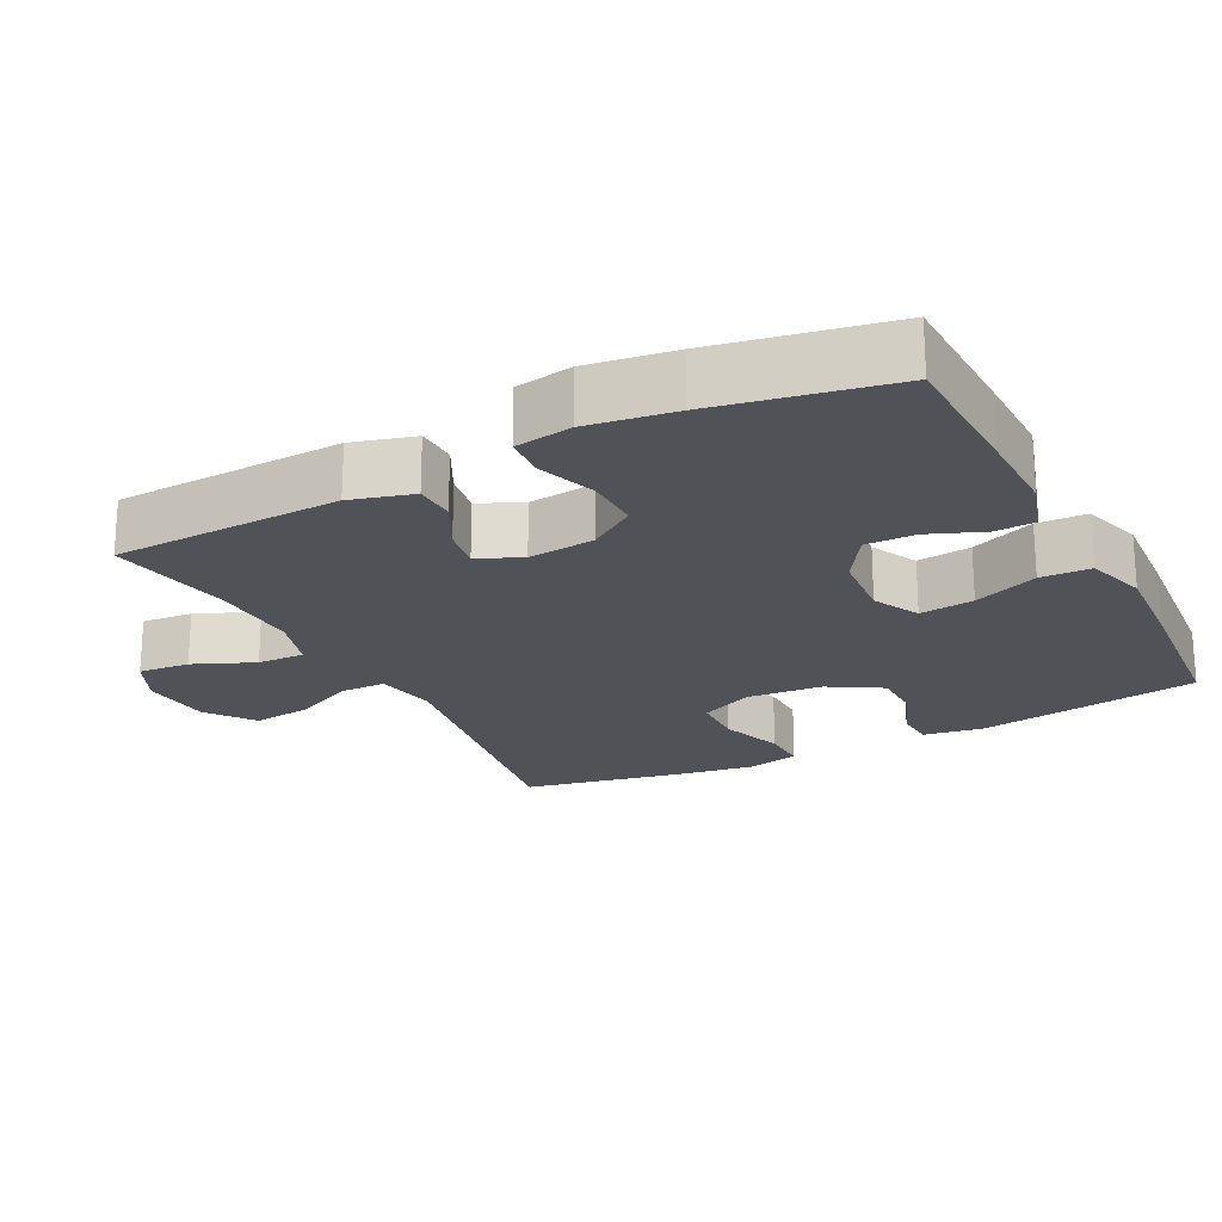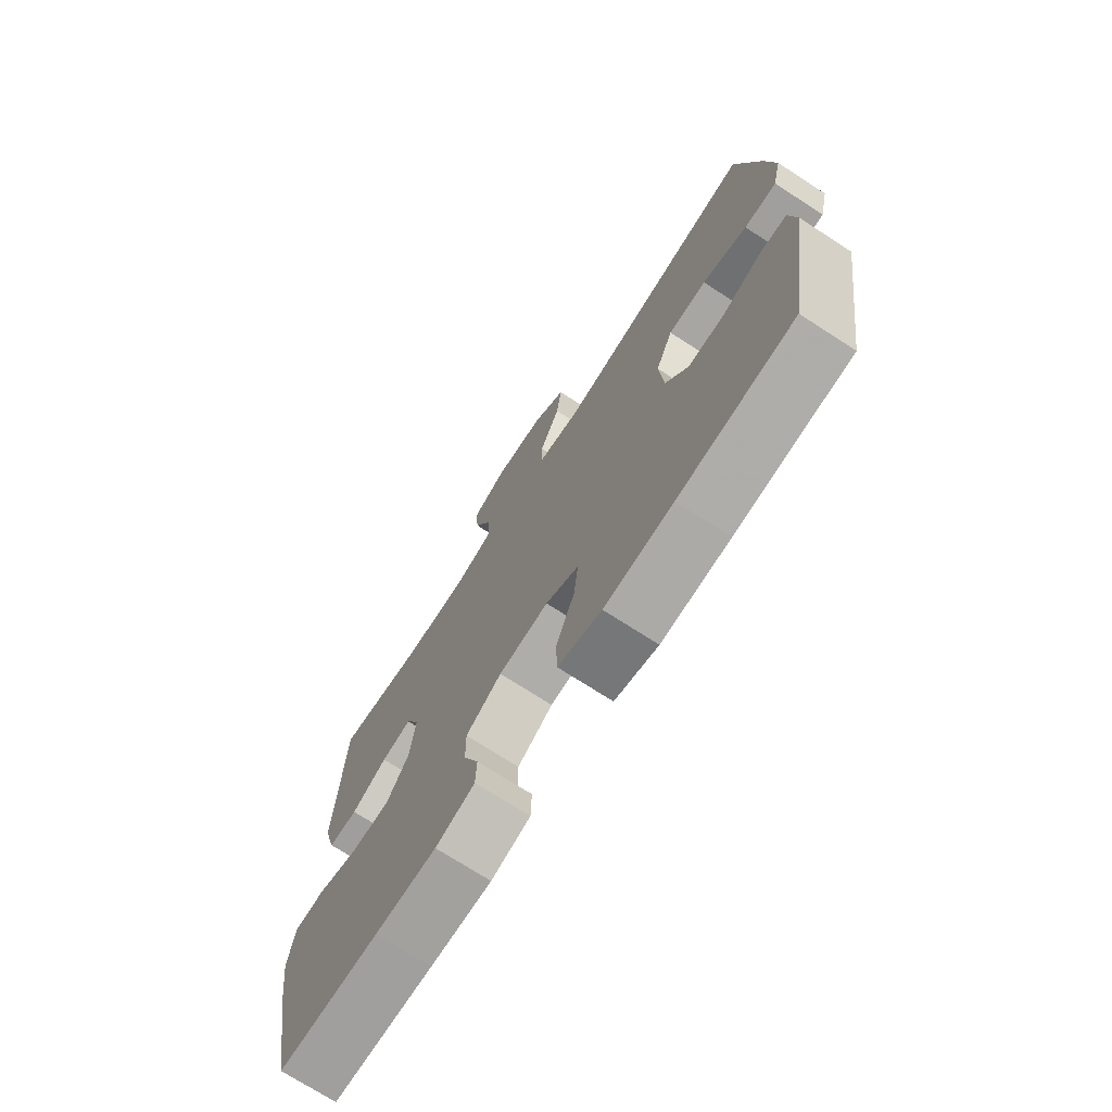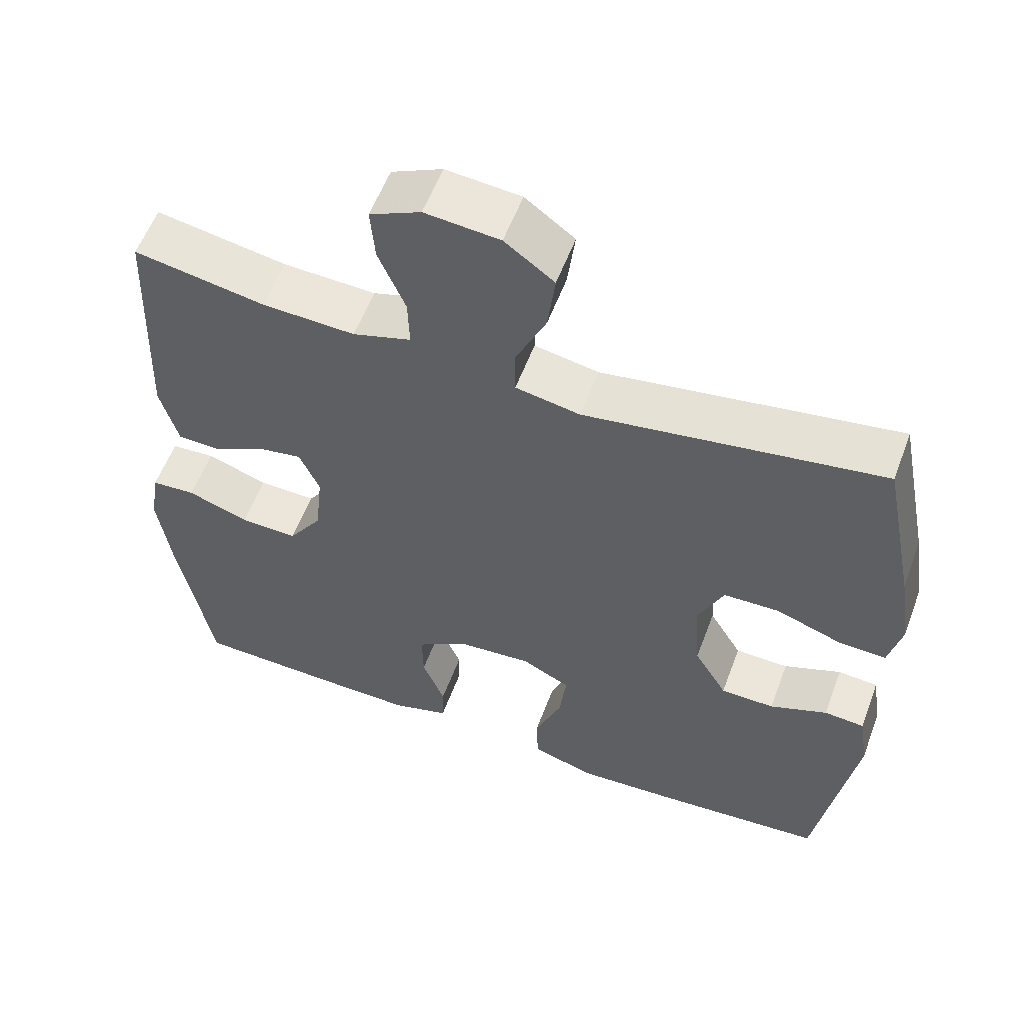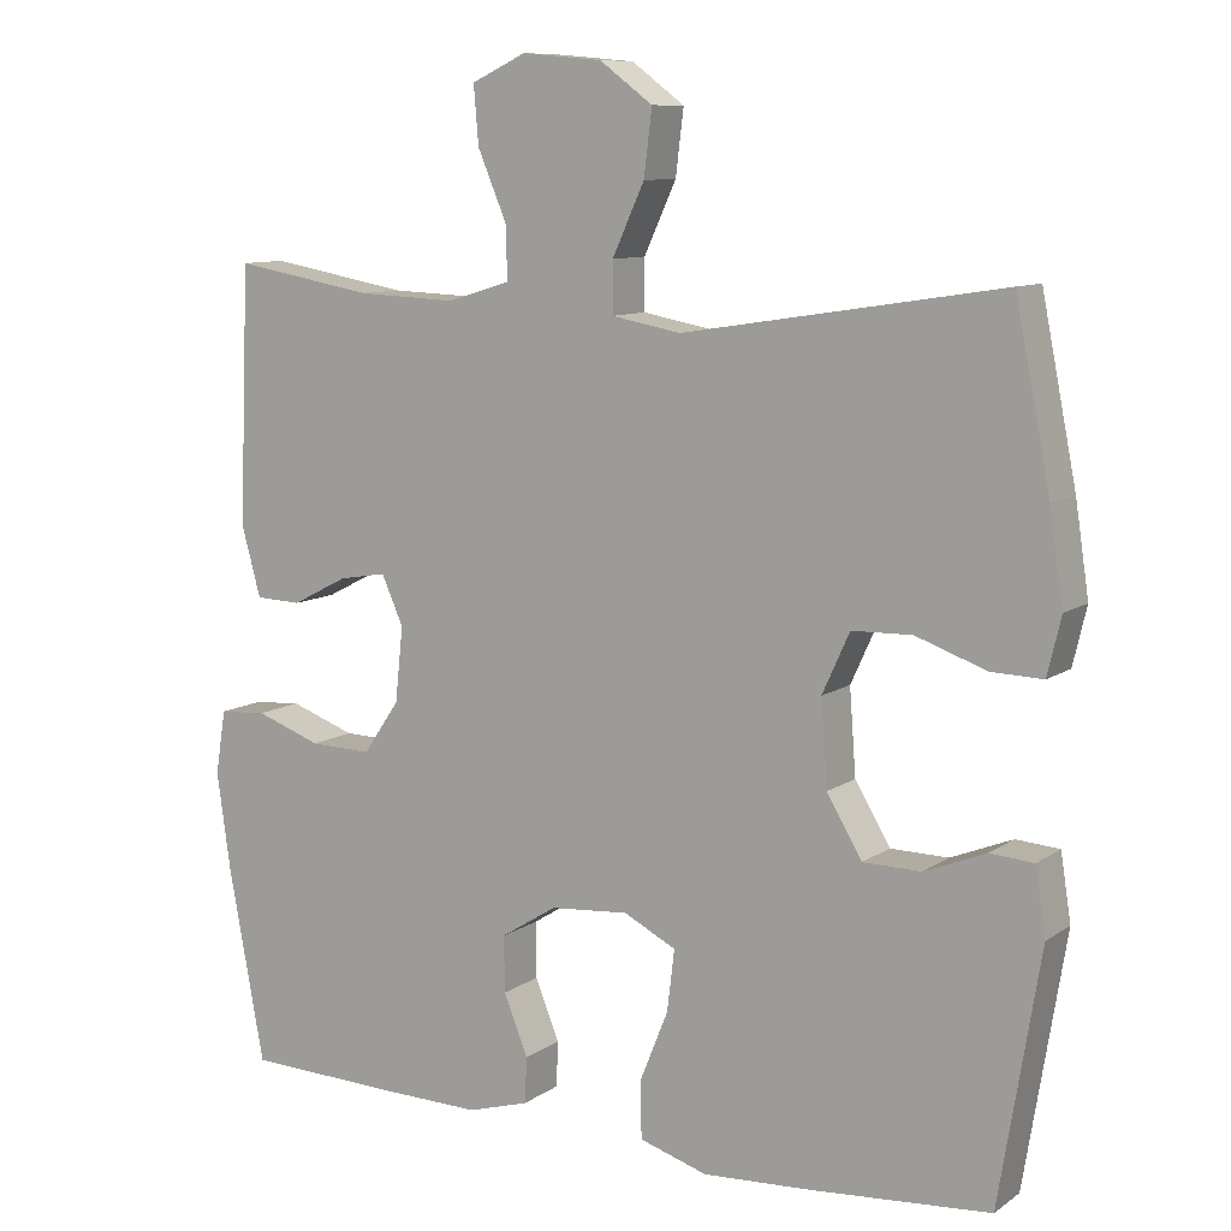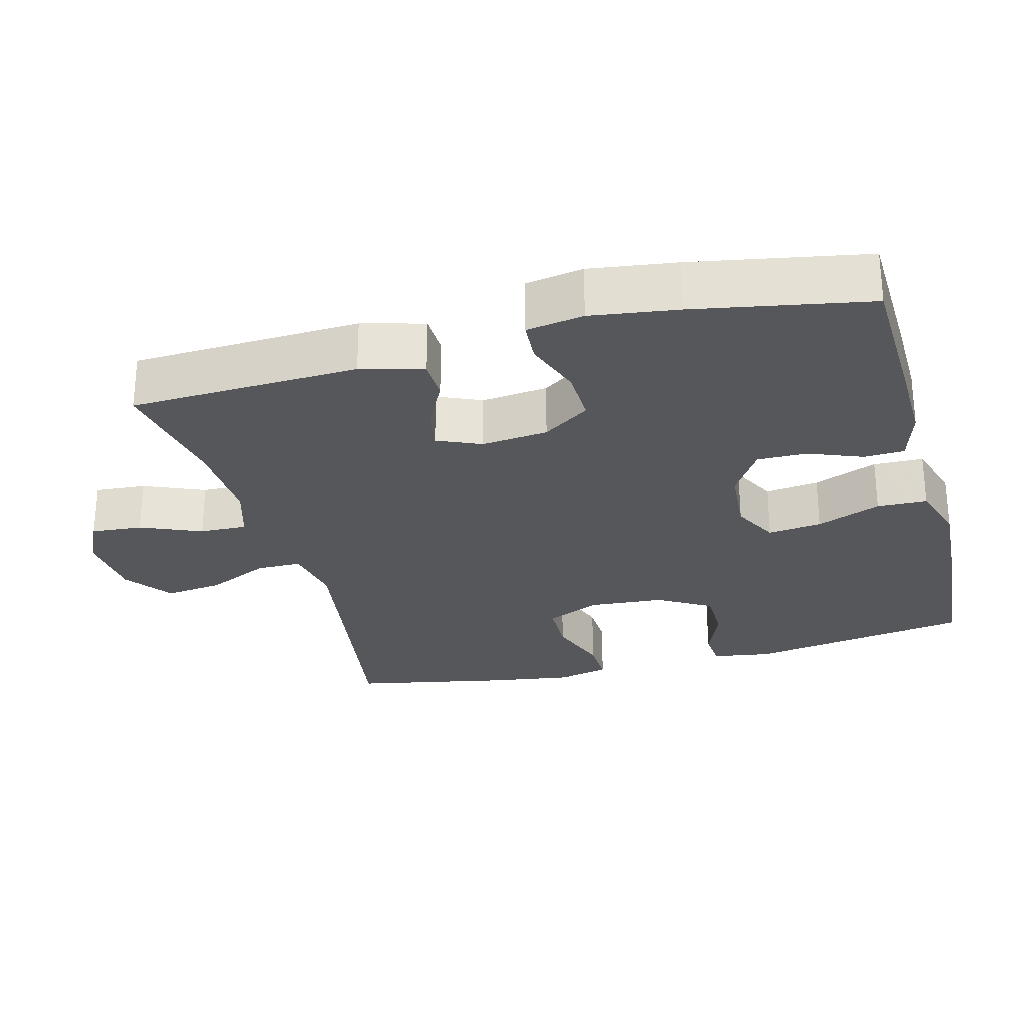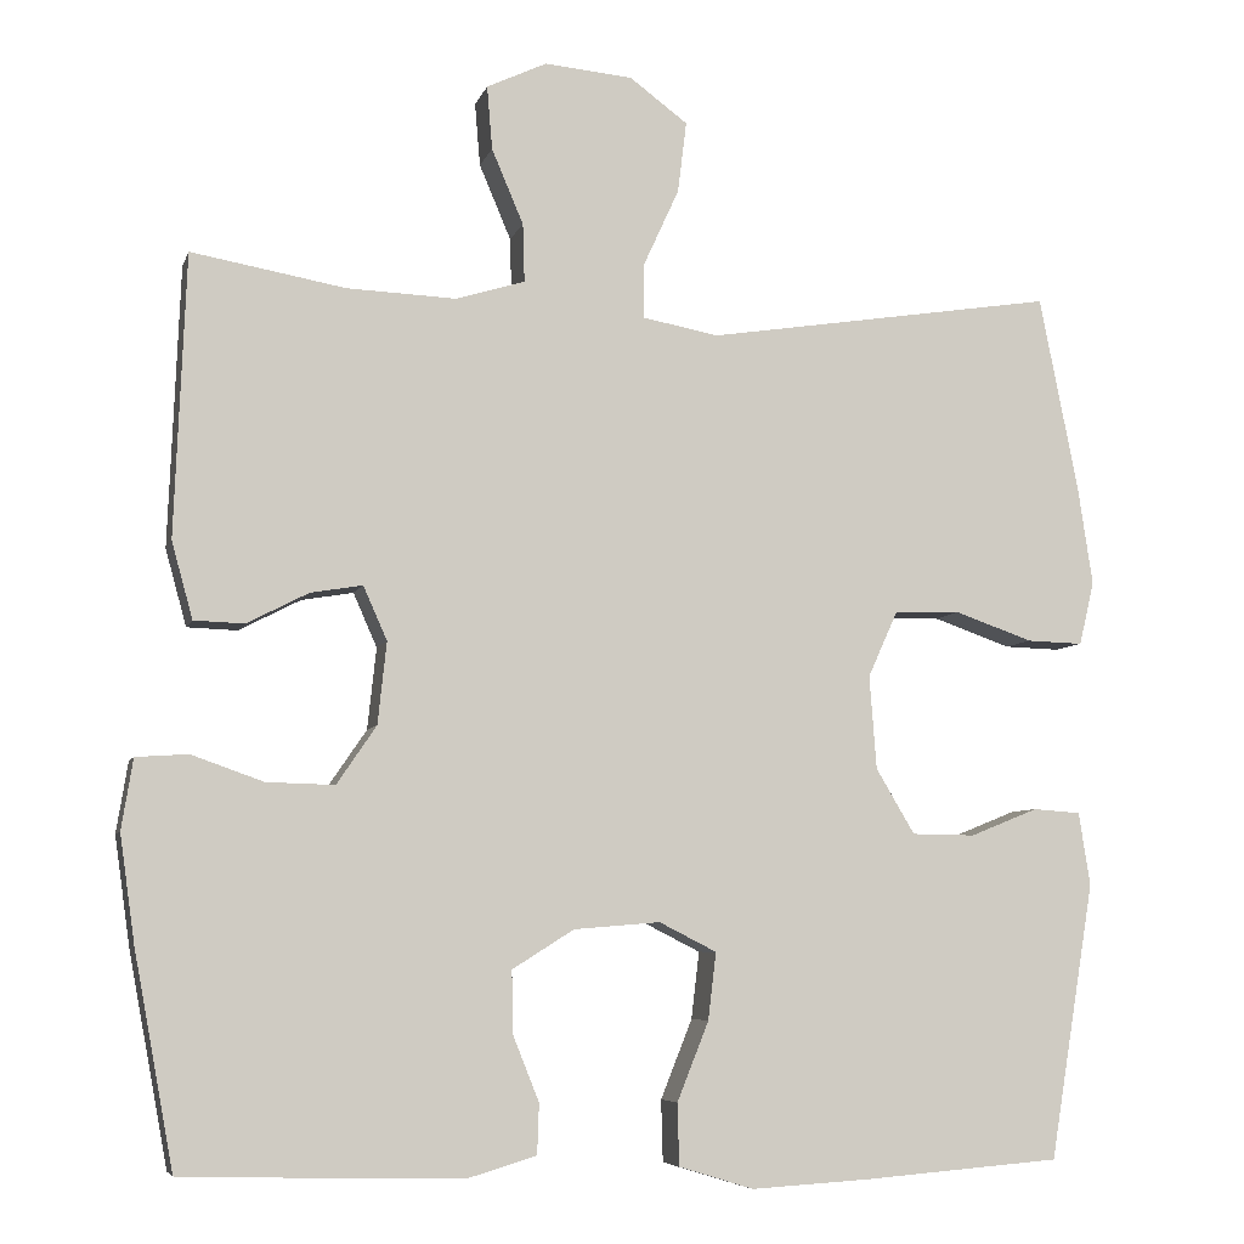
<metadata>
{"format":"obj","ext":"obj","renderer":"f3d","projection":"perspective","resolution":1024,"background":"white","views":[{"elev":-21.4,"azim":117.1,"up":"+Y"},{"elev":-72.9,"azim":-122.8,"up":"+Z"},{"elev":57.0,"azim":-159.6,"up":"+Z"},{"elev":9.7,"azim":-148.9,"up":"+Z"},{"elev":-27.1,"azim":105.0,"up":"+Y"},{"elev":-6.4,"azim":165.8,"up":"+Z"}]}
</metadata>
<code>
v 0.5 0.07 -0.5
v 0.302 0.07 -0.506
v 0.182 0.07 -0.508
v 0.105 0.07 -0.485
v 0.103 0.07 -0.428
v 0.133 0.07 -0.353
v 0.134 0.07 -0.283
v 0.064 0.07 -0.239
v -0.034 0.07 -0.231
v -0.099 0.07 -0.264
v -0.09 0.07 -0.34
v -0.054 0.07 -0.43
v -0.056 0.07 -0.5
v -0.141 0.07 -0.526
v -0.275 0.07 -0.518
v -0.5 0.07 -0.5
v -0.551 0.07 -0.187
v -0.538 0.07 -0.104
v -0.484 0.07 -0.1
v -0.407 0.07 -0.131
v -0.335 0.07 -0.13
v -0.291 0.07 -0.056
v -0.283 0.07 0.05
v -0.317 0.07 0.125
v -0.392 0.07 0.127
v -0.48 0.07 0.096
v -0.544 0.07 0.094
v -0.561 0.07 0.166
v -0.544 0.07 0.279
v -0.5 0.07 0.5
v -0.103 0.07 0.438
v -0.017 0.07 0.454
v -0.017 0.07 0.517
v -0.057 0.07 0.604
v -0.067 0.07 0.685
v -0.001 0.07 0.734
v 0.099 0.07 0.743
v 0.167 0.07 0.711
v 0.161 0.07 0.639
v 0.125 0.07 0.554
v 0.123 0.07 0.488
v 0.201 0.07 0.464
v 0.325 0.07 0.469
v 0.5 0.07 0.5
v 0.513 0.07 0.18
v 0.489 0.07 0.093
v 0.432 0.07 0.091
v 0.362 0.07 0.127
v 0.303 0.07 0.137
v 0.276 0.07 0.076
v 0.286 0.07 -0.017
v 0.331 0.07 -0.083
v 0.408 0.07 -0.081
v 0.49 0.07 -0.052
v 0.549 0.07 -0.056
v 0.562 0.07 -0.136
v 0.545 0.07 -0.257
v 0.5 0 -0.5
v 0.302 0 -0.506
v 0.182 0 -0.508
v 0.105 0 -0.485
v 0.103 0 -0.428
v 0.133 0 -0.353
v 0.134 0 -0.283
v 0.064 0 -0.239
v -0.034 0 -0.231
v -0.099 0 -0.264
v -0.09 0 -0.34
v -0.054 0 -0.43
v -0.056 0 -0.5
v -0.141 0 -0.526
v -0.275 0 -0.518
v -0.5 0 -0.5
v -0.551 0 -0.187
v -0.538 0 -0.104
v -0.484 0 -0.1
v -0.407 0 -0.131
v -0.335 0 -0.13
v -0.291 0 -0.056
v -0.283 0 0.05
v -0.317 0 0.125
v -0.392 0 0.127
v -0.48 0 0.096
v -0.544 0 0.094
v -0.561 0 0.166
v -0.544 0 0.279
v -0.5 0 0.5
v -0.103 0 0.438
v -0.017 0 0.454
v -0.017 0 0.517
v -0.057 0 0.604
v -0.067 0 0.685
v -0.001 0 0.734
v 0.099 0 0.743
v 0.167 0 0.711
v 0.161 0 0.639
v 0.125 0 0.554
v 0.123 0 0.488
v 0.201 0 0.464
v 0.325 0 0.469
v 0.5 0 0.5
v 0.513 0 0.18
v 0.489 0 0.093
v 0.432 0 0.091
v 0.362 0 0.127
v 0.303 0 0.137
v 0.276 0 0.076
v 0.286 0 -0.017
v 0.331 0 -0.083
v 0.408 0 -0.081
v 0.49 0 -0.052
v 0.549 0 -0.056
v 0.562 0 -0.136
v 0.545 0 -0.257
f 53 54 55 56
f 52 53 56 57
f 45 46 47 48
f 43 44 45 48
f 42 43 48 49
f 41 42 49 50
f 37 38 39 40
f 37 40 41
f 36 37 41
f 33 34 35 36
f 32 33 36 41
f 28 29 30 31
f 28 31 32
f 25 26 27 28
f 24 25 28 32
f 23 24 32 41
f 17 18 19 20
f 17 20 21
f 16 17 21
f 15 16 21 22
f 11 12 13 14
f 10 11 14 15
f 3 4 5 6
f 3 6 7
f 2 3 7
f 52 57 1 2
f 51 52 2 7
f 50 51 7 8
f 41 50 8 9
f 23 41 9 10
f 10 15 22 23
f 113 112 111 110
f 114 113 110 109
f 105 104 103 102
f 105 102 101 100
f 106 105 100 99
f 107 106 99 98
f 97 96 95 94
f 98 97 94
f 98 94 93
f 93 92 91 90
f 98 93 90 89
f 88 87 86 85
f 89 88 85
f 85 84 83 82
f 89 85 82 81
f 98 89 81 80
f 77 76 75 74
f 78 77 74
f 78 74 73
f 79 78 73 72
f 71 70 69 68
f 72 71 68 67
f 63 62 61 60
f 64 63 60
f 64 60 59
f 59 58 114 109
f 64 59 109 108
f 65 64 108 107
f 66 65 107 98
f 67 66 98 80
f 80 79 72 67
f 1 58 59 2
f 2 59 60 3
f 3 60 61 4
f 4 61 62 5
f 5 62 63 6
f 6 63 64 7
f 7 64 65 8
f 8 65 66 9
f 9 66 67 10
f 10 67 68 11
f 11 68 69 12
f 12 69 70 13
f 13 70 71 14
f 14 71 72 15
f 15 72 73 16
f 16 73 74 17
f 17 74 75 18
f 18 75 76 19
f 19 76 77 20
f 20 77 78 21
f 21 78 79 22
f 22 79 80 23
f 23 80 81 24
f 24 81 82 25
f 25 82 83 26
f 26 83 84 27
f 27 84 85 28
f 28 85 86 29
f 29 86 87 30
f 30 87 88 31
f 31 88 89 32
f 32 89 90 33
f 33 90 91 34
f 34 91 92 35
f 35 92 93 36
f 36 93 94 37
f 37 94 95 38
f 38 95 96 39
f 39 96 97 40
f 40 97 98 41
f 41 98 99 42
f 42 99 100 43
f 43 100 101 44
f 44 101 102 45
f 45 102 103 46
f 46 103 104 47
f 47 104 105 48
f 48 105 106 49
f 49 106 107 50
f 50 107 108 51
f 51 108 109 52
f 52 109 110 53
f 53 110 111 54
f 54 111 112 55
f 55 112 113 56
f 56 113 114 57
f 57 114 58 1

</code>
